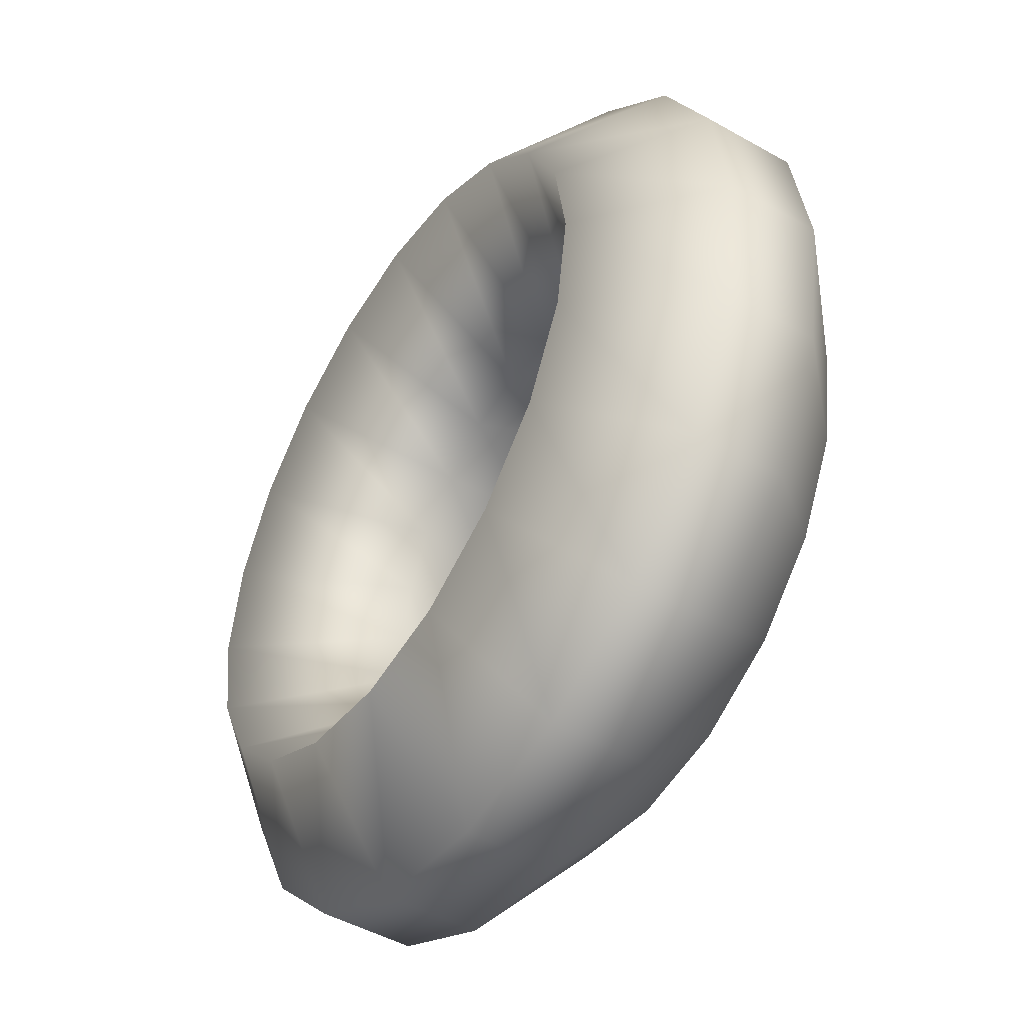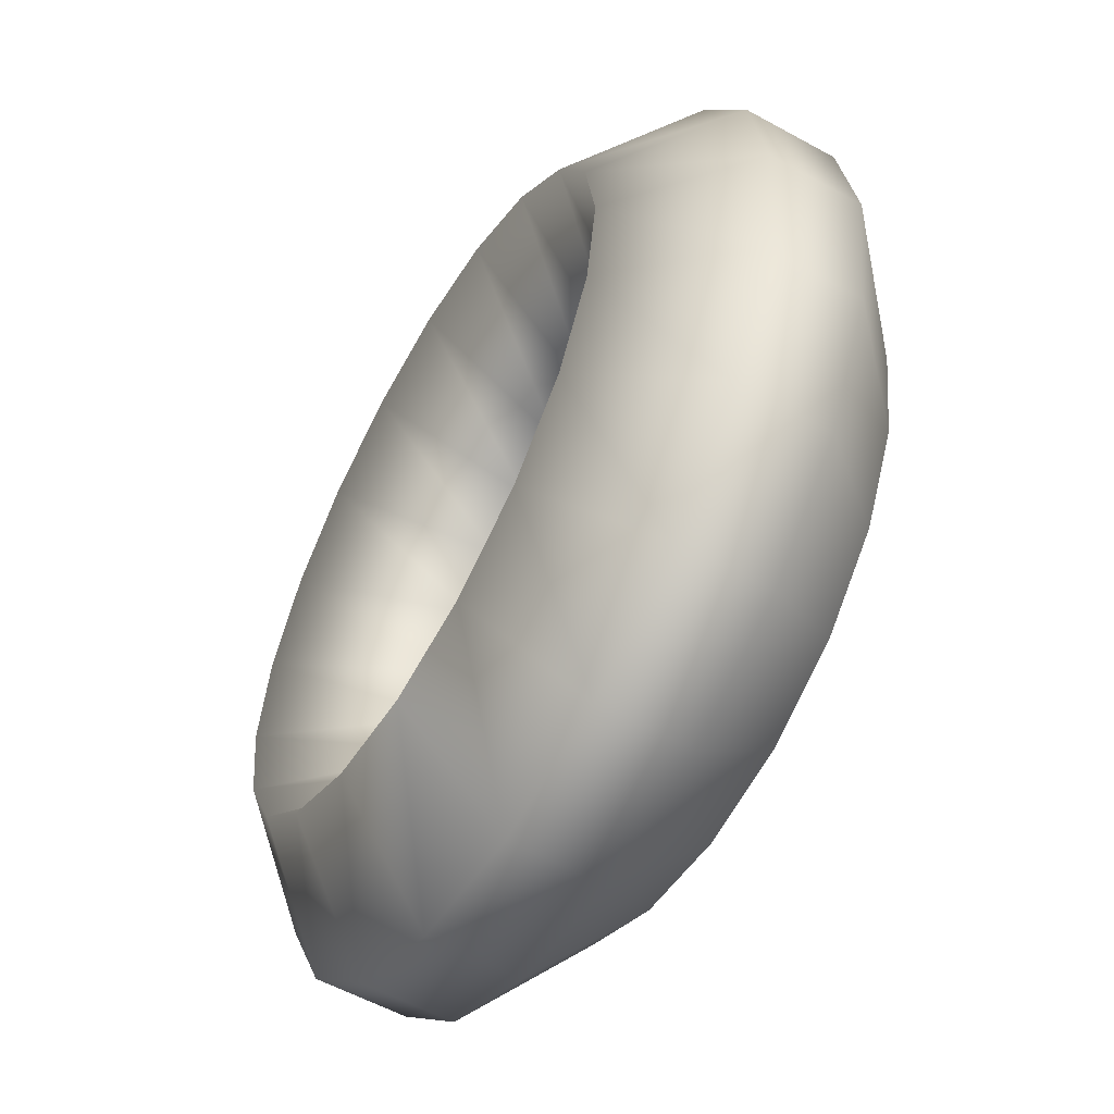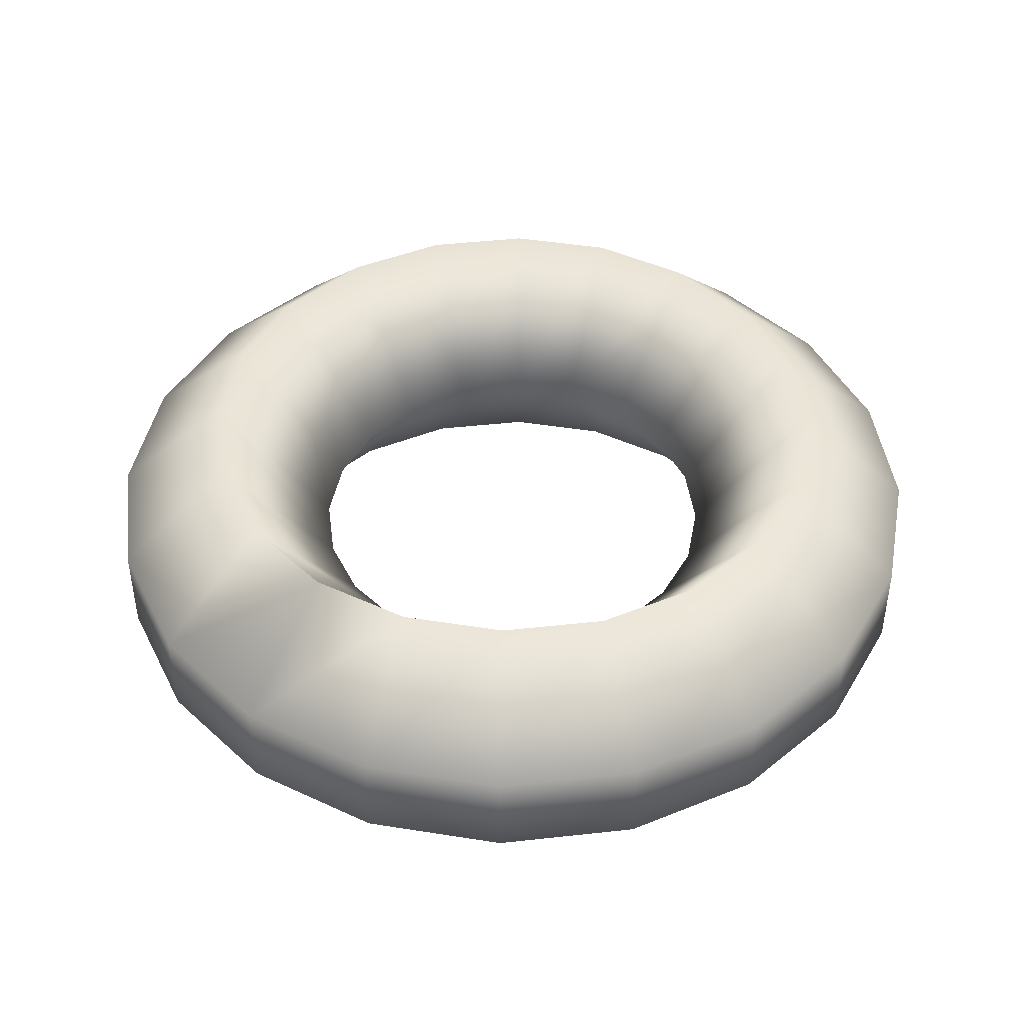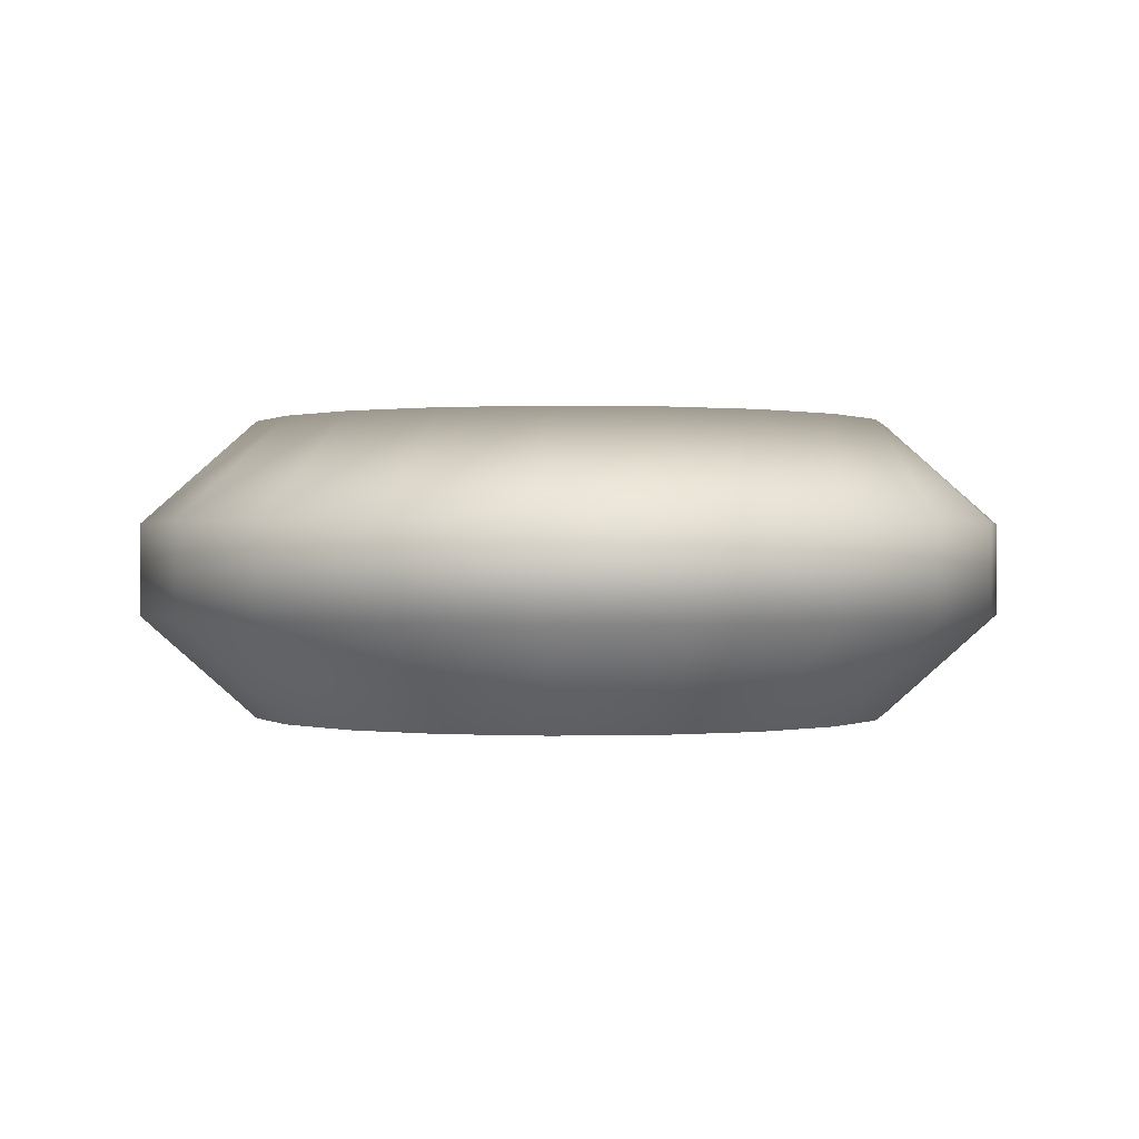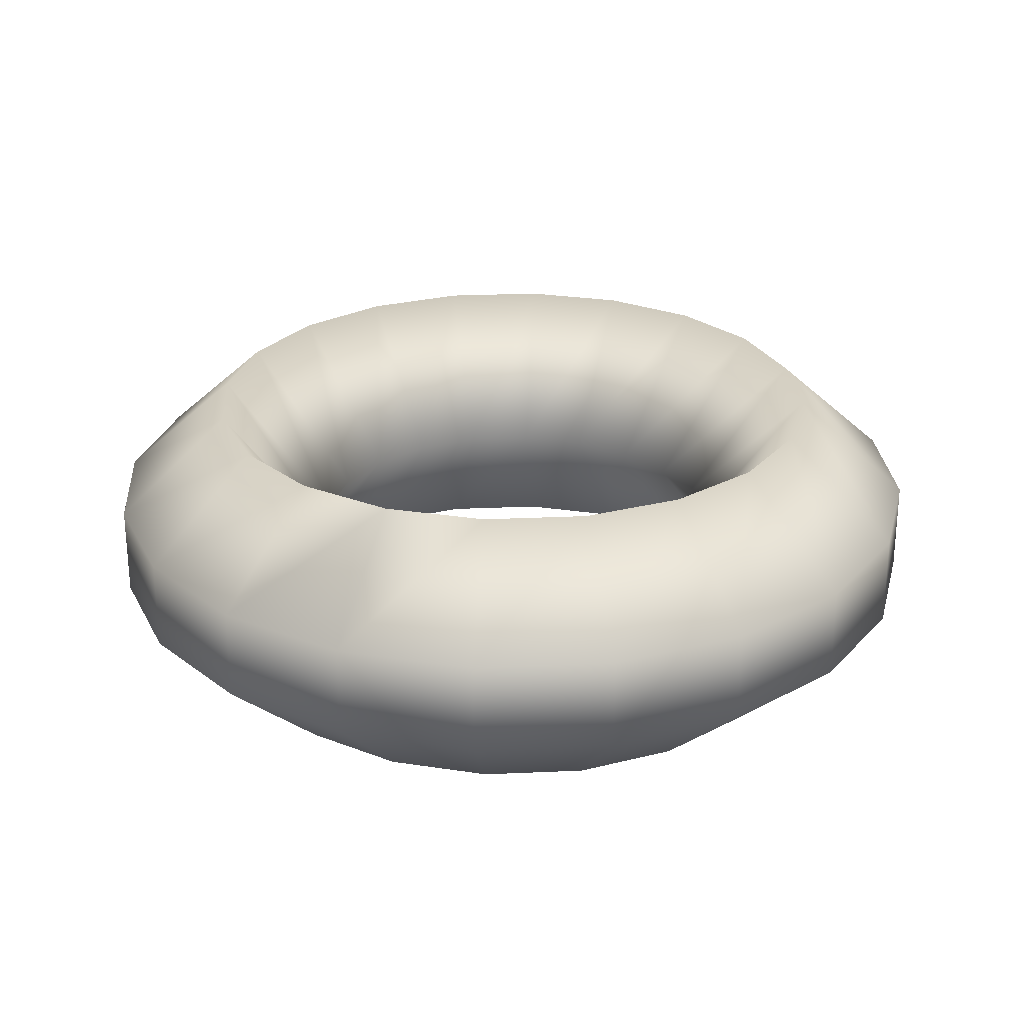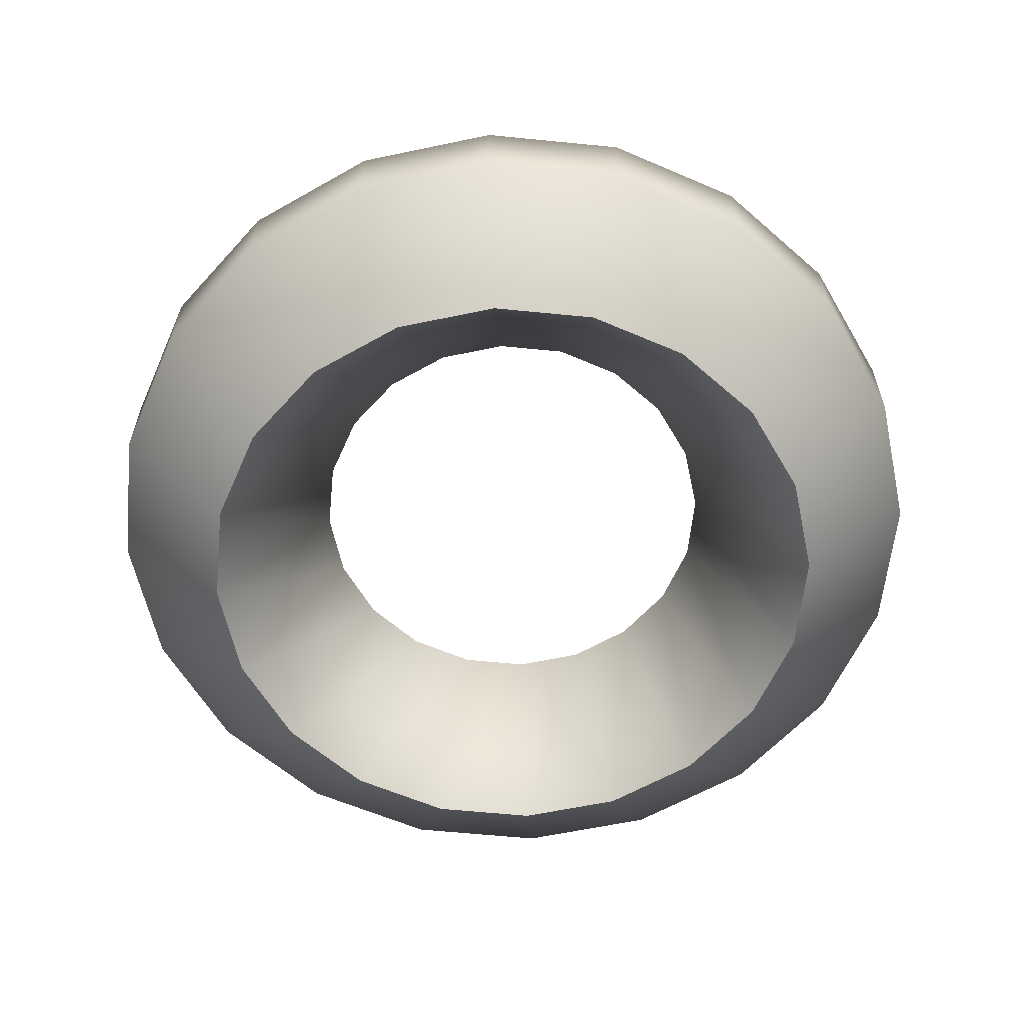
<metadata>
{"format":"obj","ext":"obj","renderer":"f3d","projection":"perspective","resolution":1024,"background":"white","views":[{"elev":-47.8,"azim":57.5,"up":"+Y"},{"elev":-56.8,"azim":60.1,"up":"+Y"},{"elev":44.0,"azim":37.6,"up":"+Z"},{"elev":0.2,"azim":-176.7,"up":"+Z"},{"elev":25.9,"azim":22.9,"up":"+Z"},{"elev":-60.3,"azim":-104.8,"up":"+Z"}]}
</metadata>
<code>
g default
v 0.6752 0.2194 -0
v 0.5744 0.4173 -0
v 0.4173 0.5744 -0
v 0.2194 0.6752 -0
v 0 0.71 -0
v -0.2194 0.6752 -0
v -0.4173 0.5744 -0
v -0.5744 0.4173 -0
v -0.6752 0.2194 -0
v -0.71 -0 0
v -0.6752 -0.2194 0
v -0.5744 -0.4173 0
v -0.4173 -0.5744 0
v -0.2194 -0.6752 0
v 0 -0.71 0
v 0.2194 -0.6752 0
v 0.4173 -0.5744 0
v 0.5744 -0.4173 0
v 0.6752 -0.2194 0
v 0.71 -0 0
v 1.036 0.3366 0.5
v 0.8812 0.6403 0.5
v 0.6403 0.8812 0.5
v 0.3366 1.036 0.5
v 0 1.089 0.5
v -0.3366 1.036 0.5
v -0.6403 0.8812 0.5
v -0.8812 0.6403 0.5
v -1.036 0.3366 0.5
v -1.089 -0 0.5
v -1.036 -0.3366 0.5
v -0.8812 -0.6403 0.5
v -0.6403 -0.8812 0.5
v -0.3366 -1.036 0.5
v -0 -1.089 0.5
v 0.3366 -1.036 0.5
v 0.6403 -0.8812 0.5
v 0.8812 -0.6403 0.5
v 1.036 -0.3366 0.5
v 1.089 -0 0.5
v 1.403 0.456 0.1545
v 1.194 0.8673 0.1545
v 0.8673 1.194 0.1545
v 0.456 1.403 0.1545
v 0 1.476 0.1545
v -0.456 1.403 0.1545
v -0.8673 1.194 0.1545
v -1.194 0.8673 0.1545
v -1.403 0.456 0.1545
v -1.476 0 0.1545
v -1.403 -0.456 0.1545
v -1.194 -0.8673 0.1545
v -0.8673 -1.194 0.1545
v -0.456 -1.403 0.1545
v -0 -1.476 0.1545
v 0.456 -1.403 0.1545
v 0.8673 -1.194 0.1545
v 1.194 -0.8673 0.1545
v 1.403 -0.456 0.1545
v 1.476 0 0.1545
v 1.403 0.456 -0.1545
v 1.194 0.8673 -0.1545
v 0.8673 1.194 -0.1545
v 0.456 1.403 -0.1545
v 0 1.476 -0.1545
v -0.456 1.403 -0.1545
v -0.8673 1.194 -0.1545
v -1.194 0.8673 -0.1545
v -1.403 0.456 -0.1545
v -1.476 -0 -0.1545
v -1.403 -0.456 -0.1545
v -1.194 -0.8673 -0.1545
v -0.8673 -1.194 -0.1545
v -0.456 -1.403 -0.1545
v -0 -1.476 -0.1545
v 0.456 -1.403 -0.1545
v 0.8673 -1.194 -0.1545
v 1.194 -0.8673 -0.1545
v 1.403 -0.456 -0.1545
v 1.476 -0 -0.1545
v 1.036 0.3366 -0.5
v 0.8812 0.6403 -0.5
v 0.6403 0.8812 -0.5
v 0.3366 1.036 -0.5
v 0 1.089 -0.5
v -0.3366 1.036 -0.5
v -0.6403 0.8812 -0.5
v -0.8812 0.6403 -0.5
v -1.036 0.3366 -0.5
v -1.089 -0 -0.5
v -1.036 -0.3366 -0.5
v -0.8812 -0.6403 -0.5
v -0.6403 -0.8812 -0.5
v -0.3366 -1.036 -0.5
v -0 -1.089 -0.5
v 0.3366 -1.036 -0.5
v 0.6403 -0.8812 -0.5
v 0.8812 -0.6403 -0.5
v 1.036 -0.3366 -0.5
v 1.089 -0 -0.5
g pTorus1
f 2 1 21 22
f 3 2 22 23
f 4 3 23 24
f 5 4 24 25
f 6 5 25 26
f 7 6 26 27
f 8 7 27 28
f 9 8 28 29
f 10 9 29 30
f 11 10 30 31
f 12 11 31 32
f 13 12 32 33
f 14 13 33 34
f 15 14 34 35
f 16 15 35 36
f 17 16 36 37
f 18 17 37 38
f 19 18 38 39
f 20 19 39 40
f 1 20 40 21
f 22 21 41 42
f 23 22 42 43
f 24 23 43 44
f 25 24 44 45
f 26 25 45 46
f 27 26 46 47
f 28 27 47 48
f 29 28 48 49
f 30 29 49 50
f 31 30 50 51
f 32 31 51 52
f 33 32 52 53
f 34 33 53 54
f 35 34 54 55
f 36 35 55 56
f 37 36 56 57
f 38 37 57 58
f 39 38 58 59
f 40 39 59 60
f 21 40 60 41
f 42 41 61 62
f 43 42 62 63
f 44 43 63 64
f 45 44 64 65
f 46 45 65 66
f 47 46 66 67
f 48 47 67 68
f 49 48 68 69
f 50 49 69 70
f 51 50 70 71
f 52 51 71 72
f 53 52 72 73
f 54 53 73 74
f 55 54 74 75
f 56 55 75 76
f 57 56 76 77
f 58 57 77 78
f 59 58 78 79
f 60 59 79 80
f 41 60 80 61
f 62 61 81 82
f 63 62 82 83
f 64 63 83 84
f 65 64 84 85
f 66 65 85 86
f 67 66 86 87
f 68 67 87 88
f 69 68 88 89
f 70 69 89 90
f 71 70 90 91
f 72 71 91 92
f 73 72 92 93
f 74 73 93 94
f 75 74 94 95
f 76 75 95 96
f 77 76 96 97
f 78 77 97 98
f 79 78 98 99
f 80 79 99 100
f 61 80 100 81
f 82 81 1 2
f 83 82 2 3
f 84 83 3 4
f 85 84 4 5
f 86 85 5 6
f 87 86 6 7
f 88 87 7 8
f 89 88 8 9
f 90 89 9 10
f 91 90 10 11
f 92 91 11 12
f 93 92 12 13
f 94 93 13 14
f 95 94 14 15
f 96 95 15 16
f 97 96 16 17
f 98 97 17 18
f 99 98 18 19
f 100 99 19 20
f 81 100 20 1

</code>
